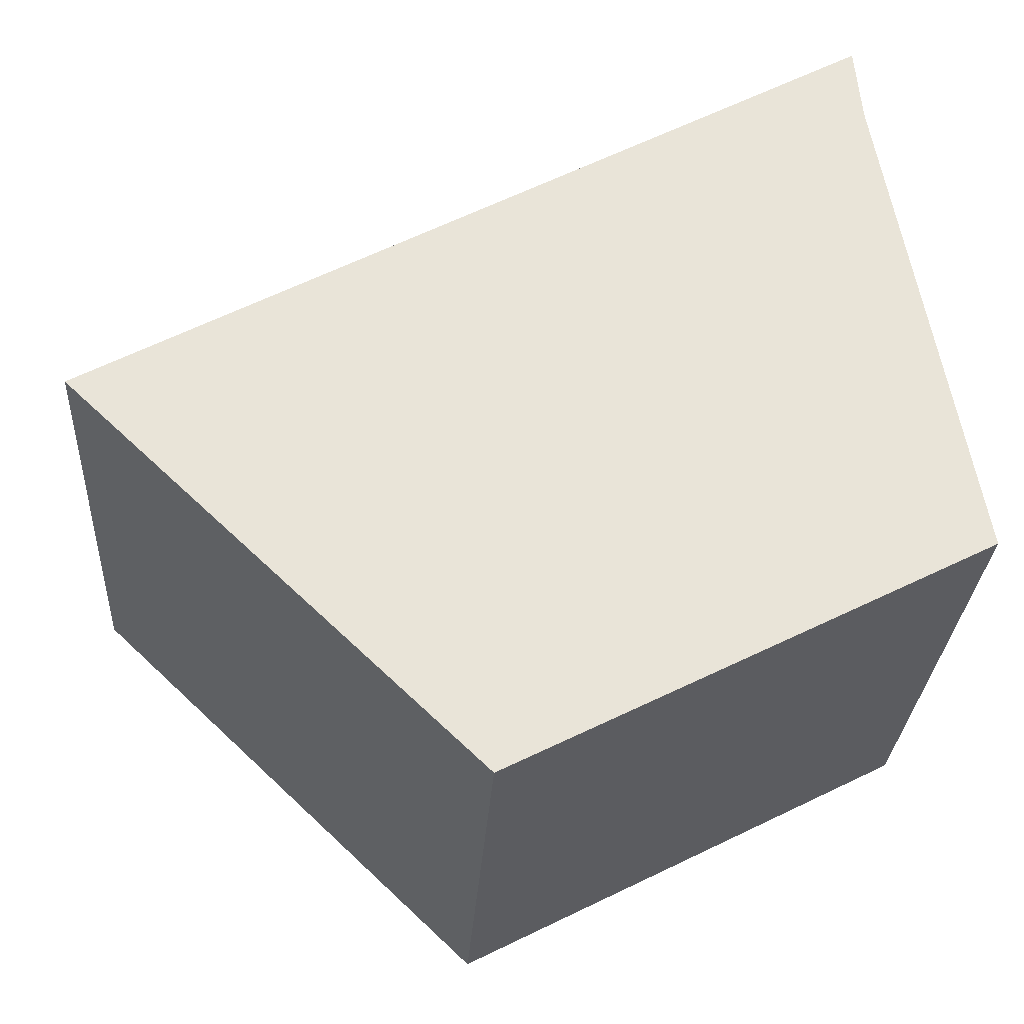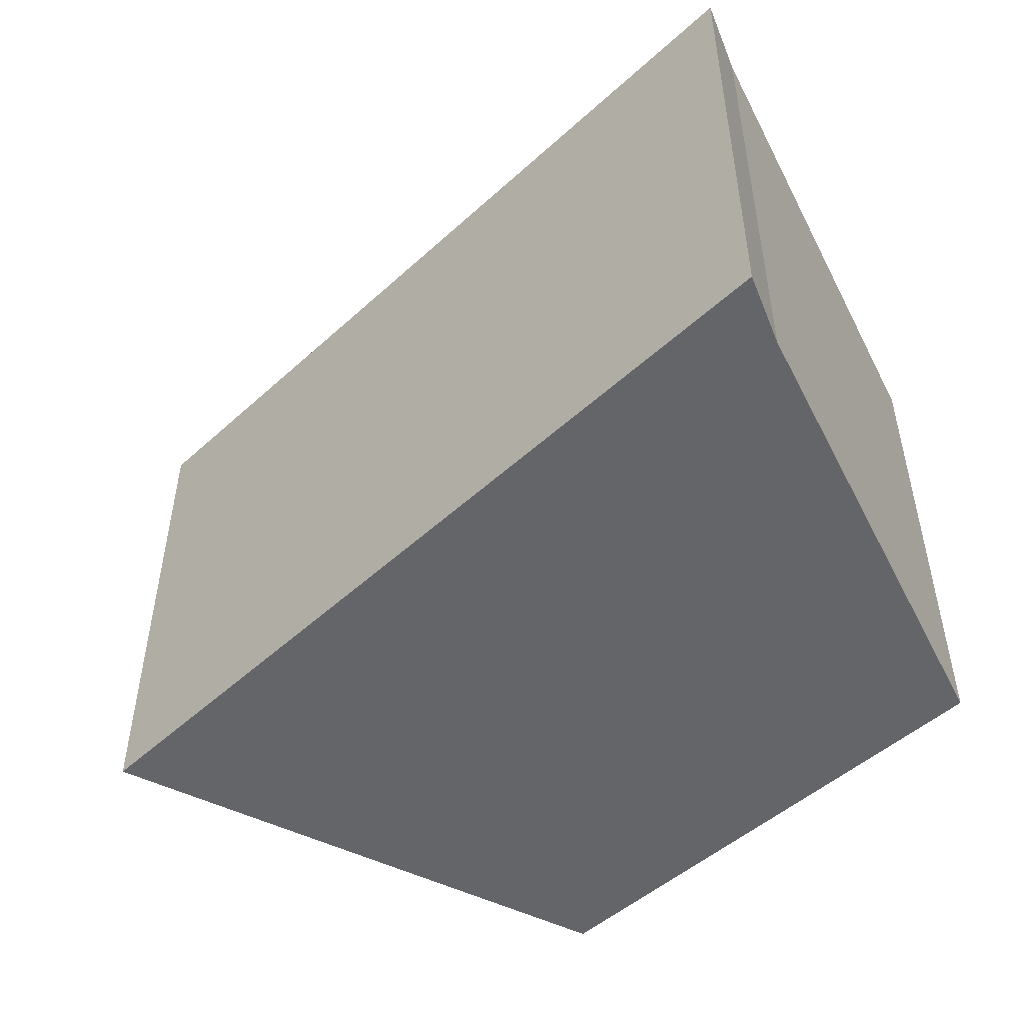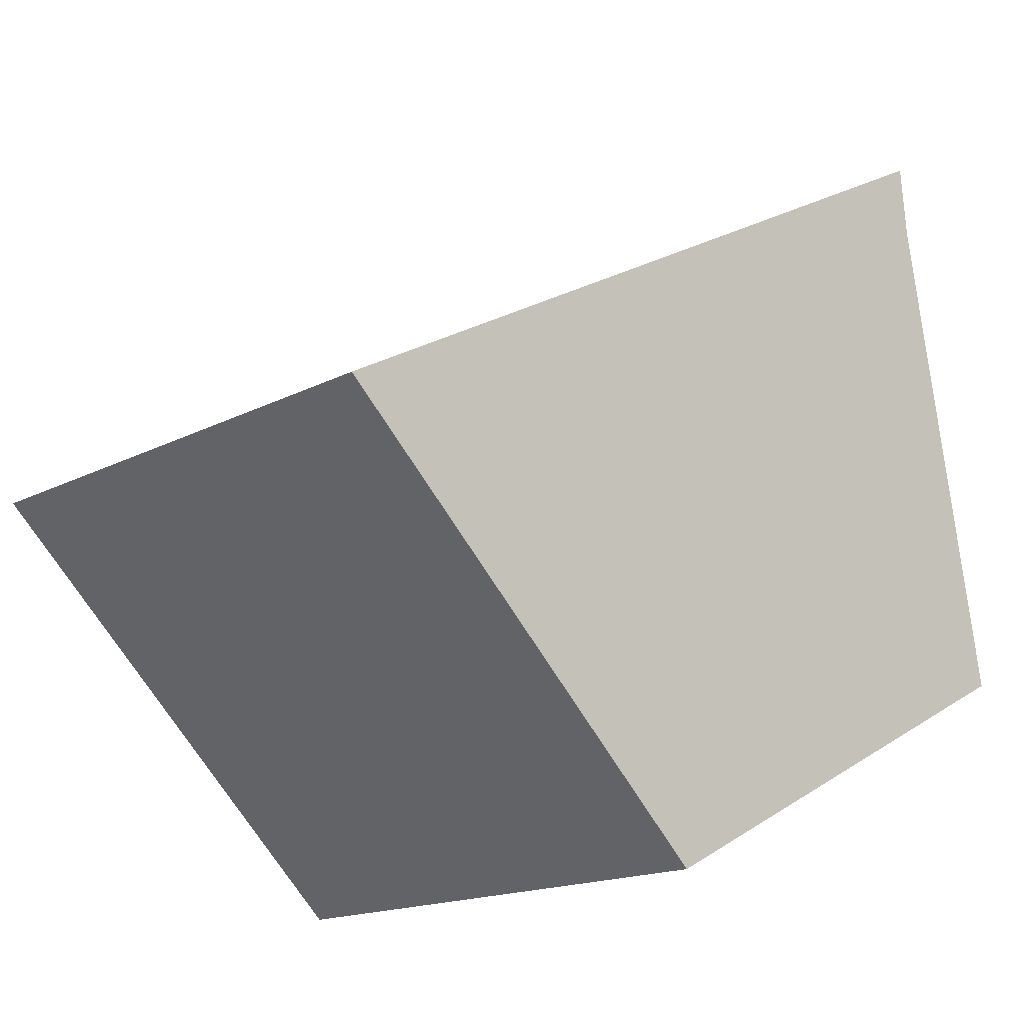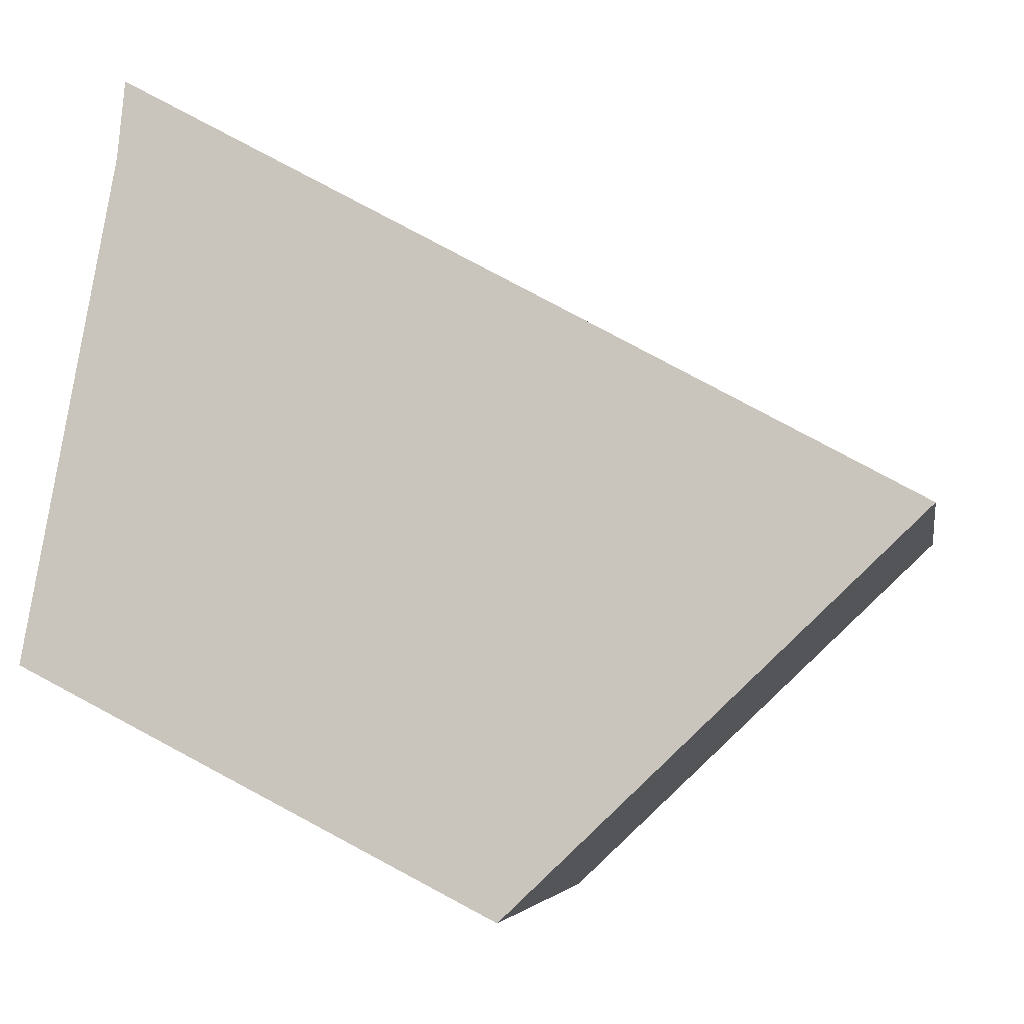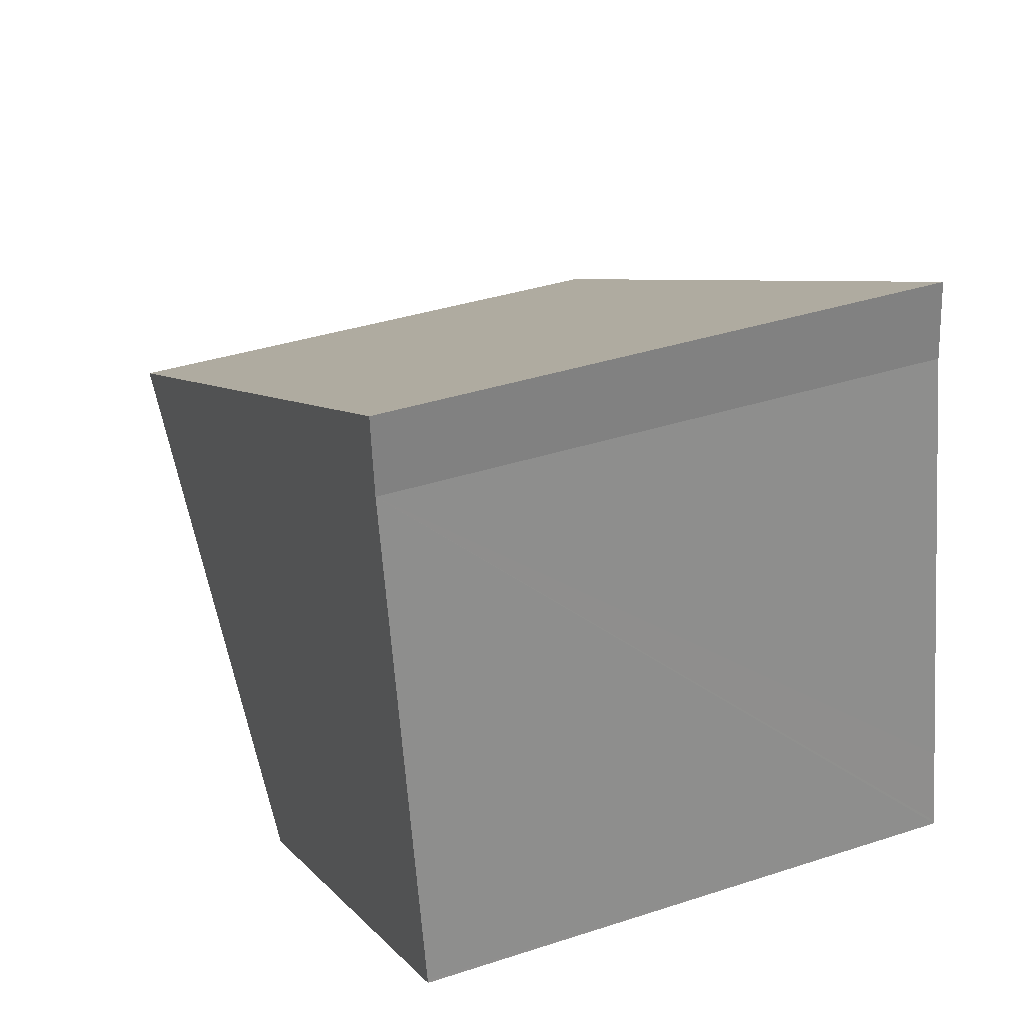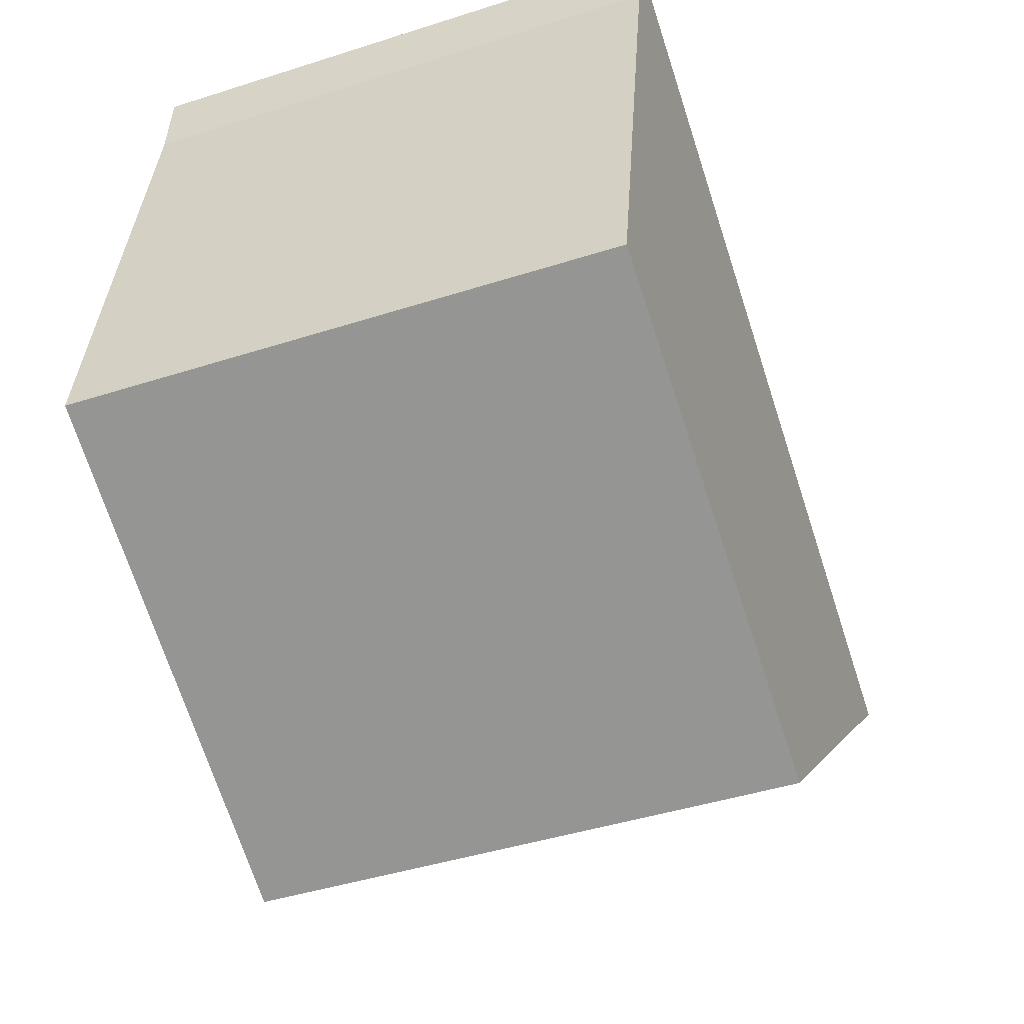
<metadata>
{"format":"obj","ext":"obj","renderer":"f3d","projection":"perspective","resolution":1024,"background":"white","views":[{"elev":-28.4,"azim":-3.4,"up":"+Z"},{"elev":-51.6,"azim":15.9,"up":"+Y"},{"elev":-16.3,"azim":-42.9,"up":"+Z"},{"elev":-4.9,"azim":-170.4,"up":"+Z"},{"elev":36.5,"azim":67.0,"up":"+Z"},{"elev":-43.6,"azim":110.7,"up":"+Z"}]}
</metadata>
<code>
v  7.244 5.038 3.974
v  1.926 5.038 -1.829
v  0 5.038 3.085e-16
v  3.786 5.038 -3.596
v  7.201 5.038 -1.846
v  7.313 5.038 3.264
v  8.026 5.038 -0.606
v  8.158 5.038 -1.321
v  8.164 5.038 -1.352
v  0 0 0
v  7.244 -2.433e-16 3.974
v  7.313 -1.999e-16 3.264
v  8.158 8.089e-17 -1.321
v  8.164 8.279e-17 -1.352
v  8.026 3.711e-17 -0.606
v  1.926 1.12e-16 -1.829
v  3.786 2.202e-16 -3.596
v  7.201 1.13e-16 -1.846
g defaultobject
f 1 2 3
f 2 1 4
f 4 1 5
f 5 1 6
f 5 6 7
f 5 7 8
f 5 8 9
f 10 1 3
f 1 10 11
f 11 6 1
f 6 11 12
f 12 7 6
f 7 12 8
f 8 12 9
f 9 12 13
f 9 13 14
f 13 12 15
f 2 10 3
f 10 2 4
f 10 4 16
f 16 4 17
f 14 5 9
f 5 14 4
f 4 14 17
f 17 14 18
f 10 12 11
f 12 10 15
f 15 10 13
f 13 10 14
f 14 10 18
f 18 10 16
f 18 16 17

</code>
